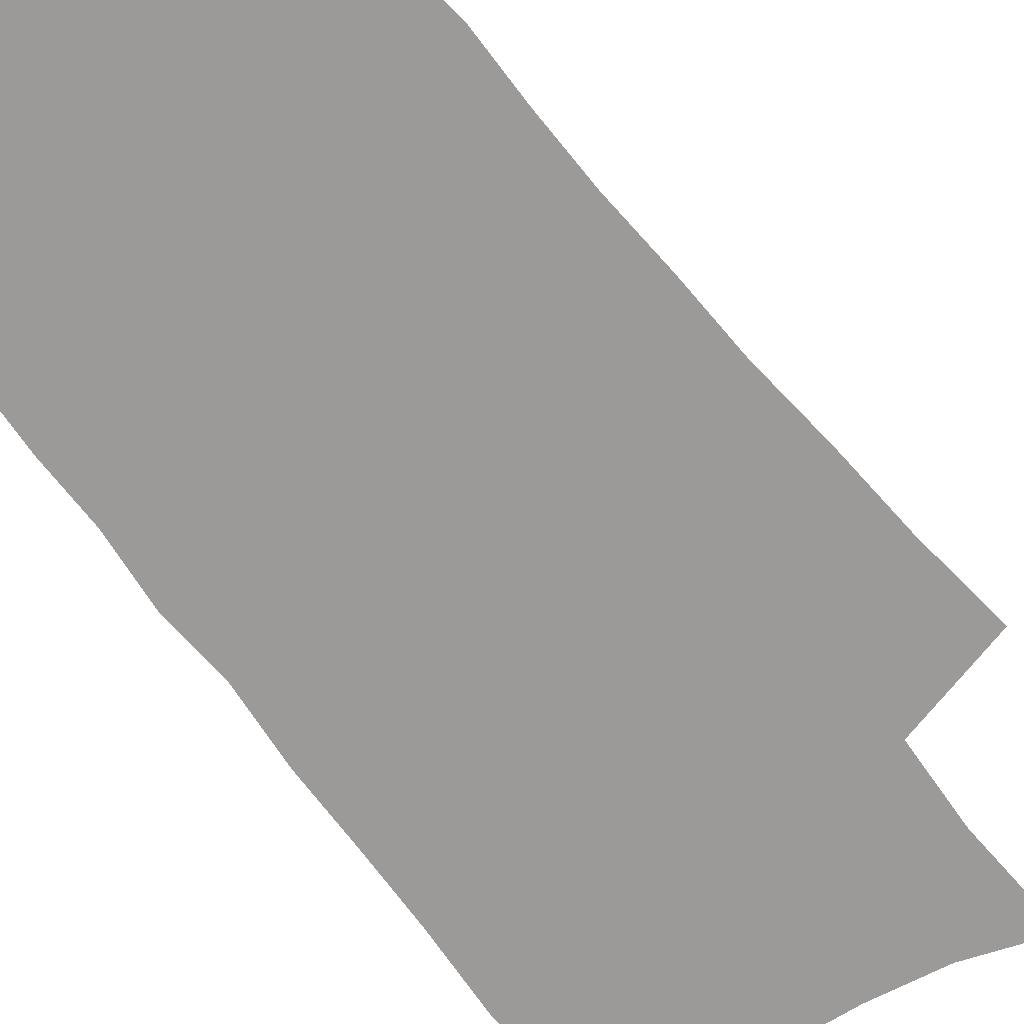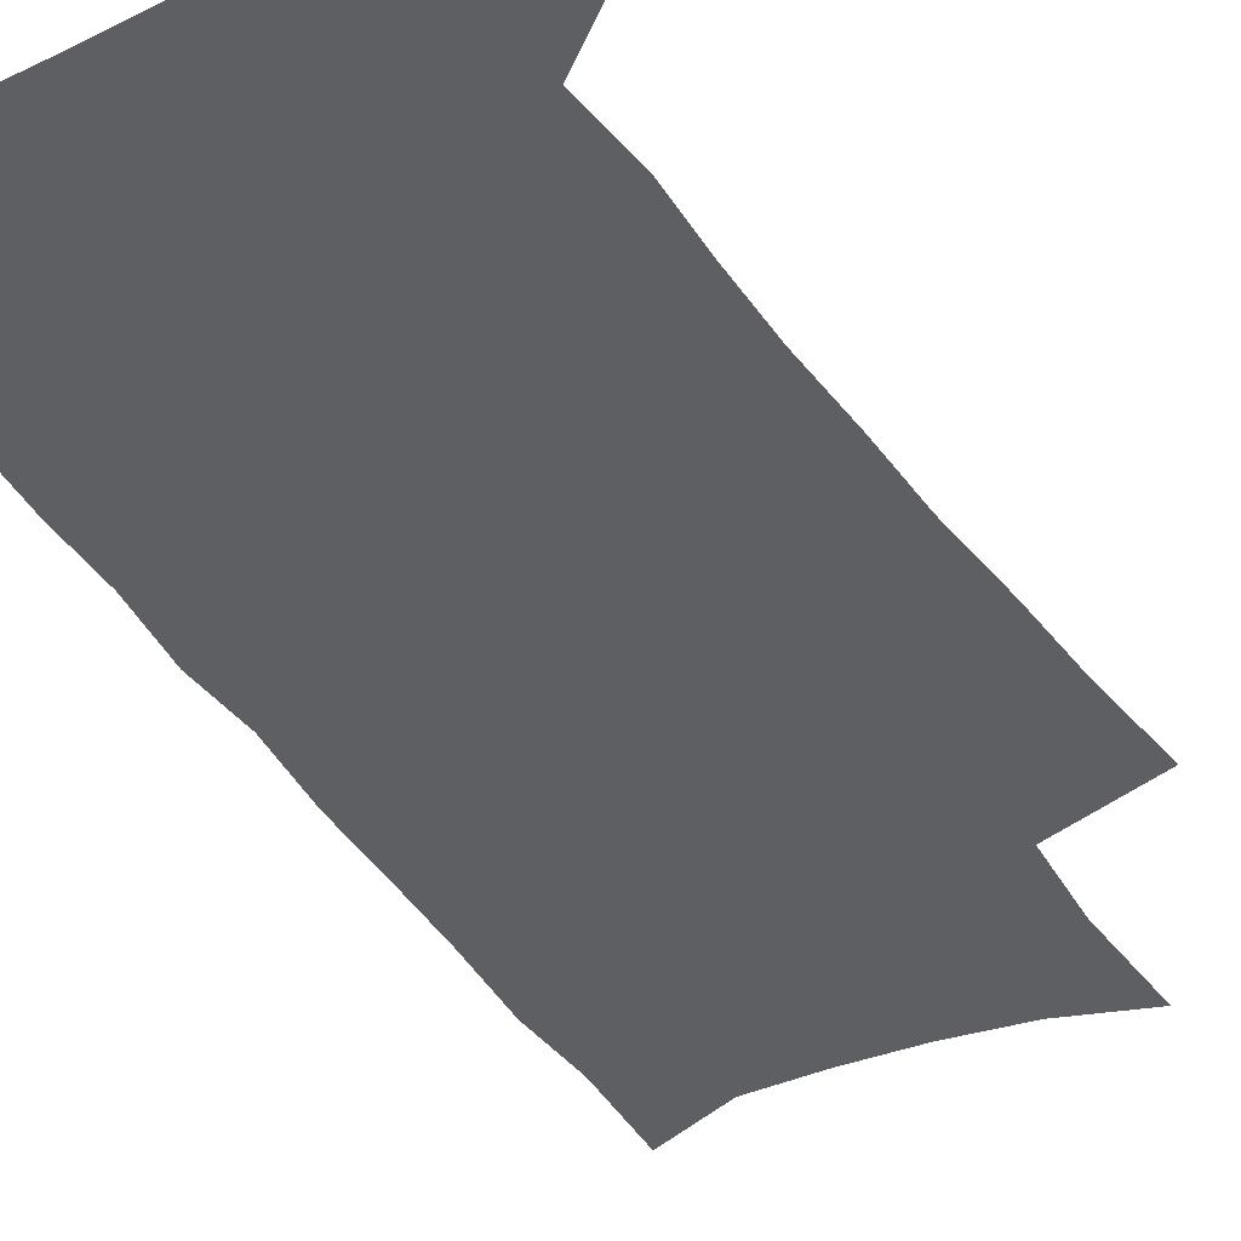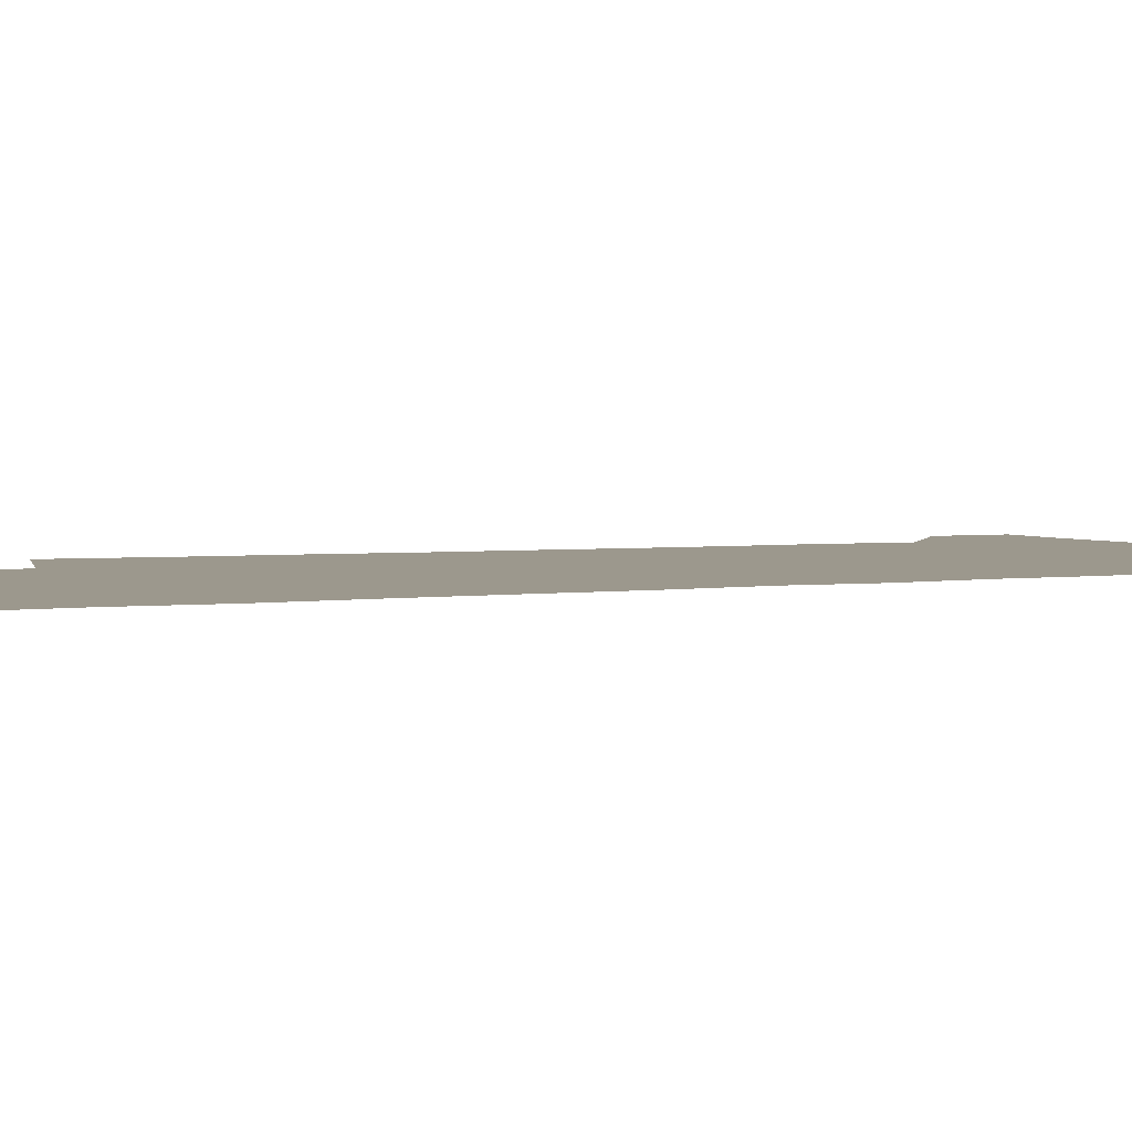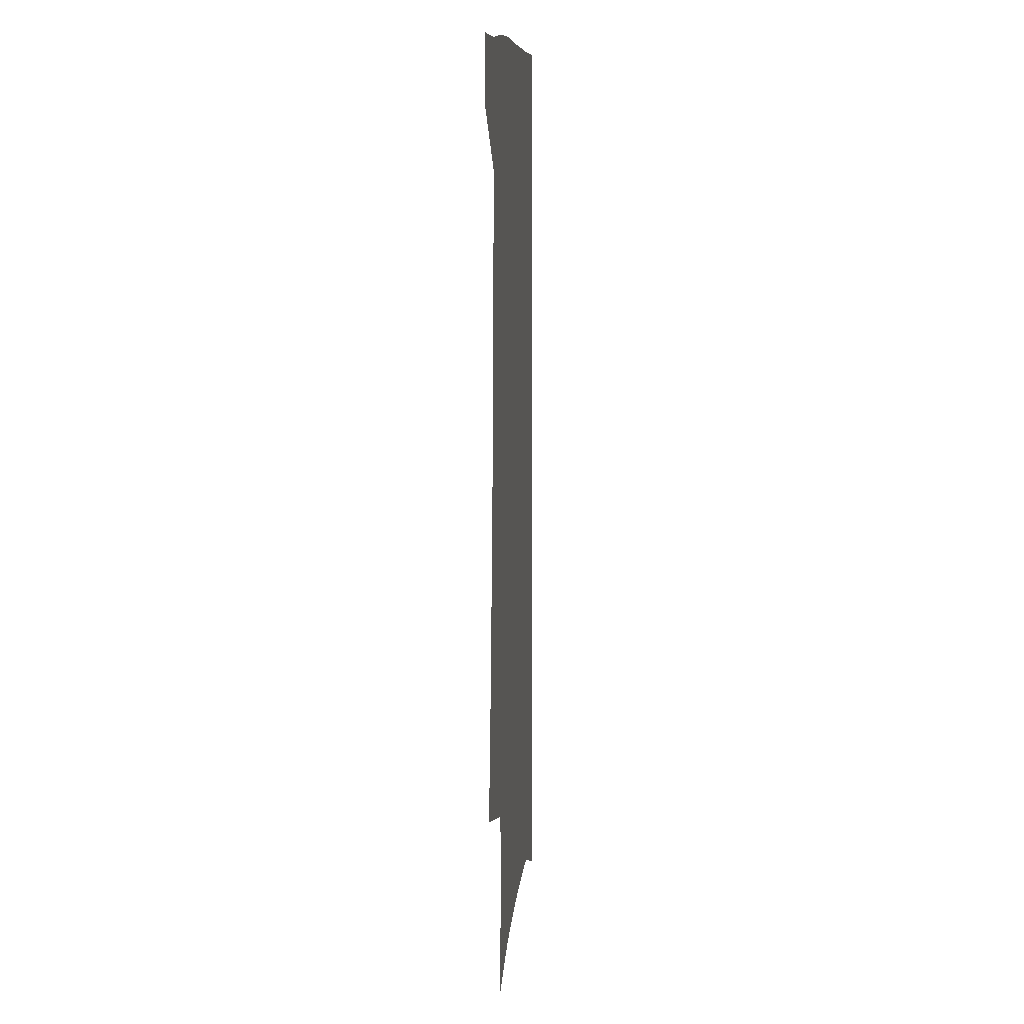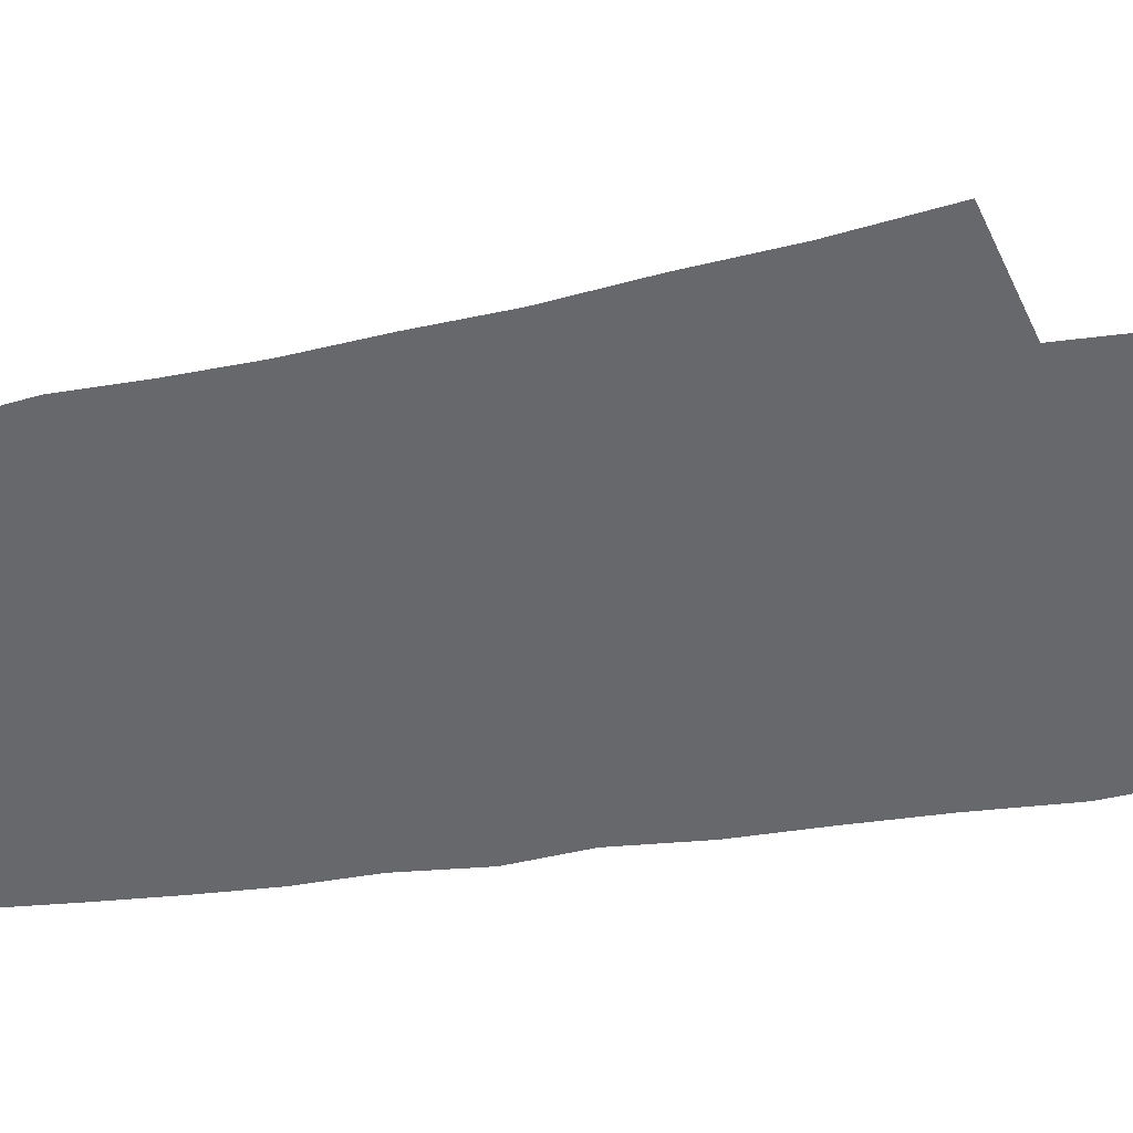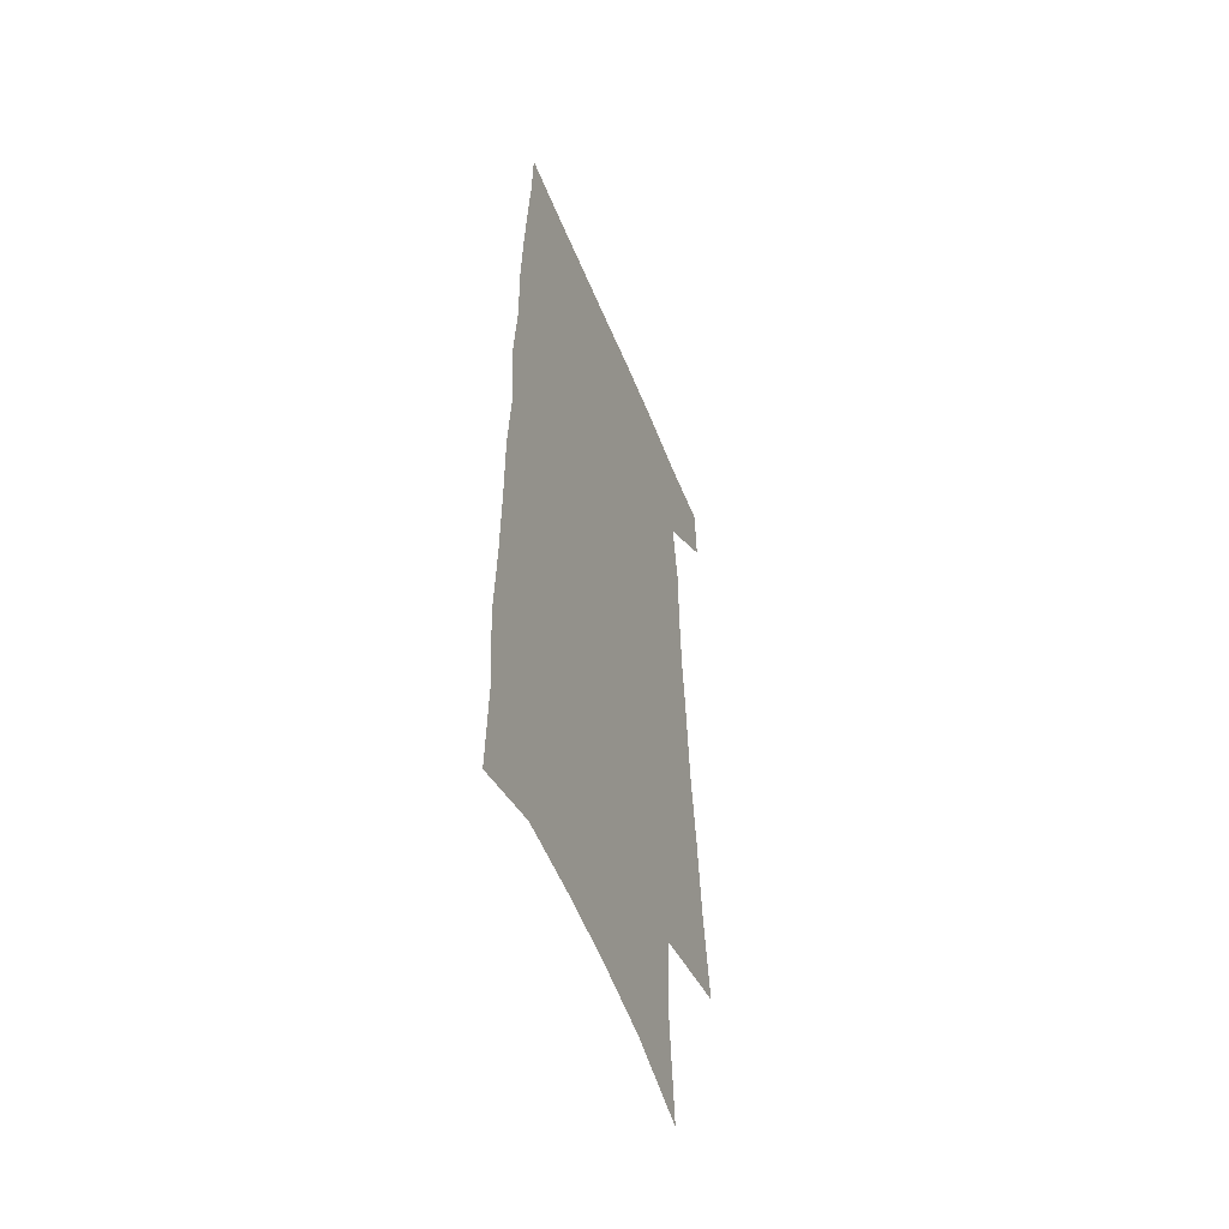
<metadata>
{"format":"obj","ext":"obj","renderer":"f3d","projection":"perspective","resolution":1024,"background":"white","views":[{"elev":-69.4,"azim":-143.4,"up":"+Z"},{"elev":-41.3,"azim":-150.9,"up":"+Z"},{"elev":3.1,"azim":63.6,"up":"+Z"},{"elev":10.0,"azim":-84.2,"up":"+Y"},{"elev":-52.3,"azim":-80.8,"up":"+Z"},{"elev":-53.5,"azim":111.6,"up":"+Y"}]}
</metadata>
<code>
v 487.7 533.2 0
v 488.7 560.3 0
v 496.3 244.6 0
v 501.8 283.9 0
v 505.1 319.3 0
v 509.5 354.8 0
v 511.6 386.9 0
v 514.5 418.7 0
v 515.7 448.5 0
v 516 476.9 0
v 520.2 506.4 0
v 518.3 533.6 0
v 518.3 560.4 0
v 537.5 151.8 0
v 541.1 197.4 0
v 540 232.4 0
v 544 271 0
v 545.7 304.9 0
v 545 335.3 0
v 547 367.7 0
v 547.9 397.4 0
v 547.8 425.8 0
v 548.2 453.8 0
v 549.2 481.5 0
v 549.3 507.8 0
v 549.4 533.8 0
v 545.6 563 0
v 569.4 162.6 0
v 573.4 211.3 0
v 574.2 246.7 0
v 574.9 280.2 0
v 574.5 310.7 0
v 575.3 342.8 0
v 576.4 373.9 0
v 575.6 400.8 0
v 575.7 428.8 0
v 576.6 456.9 0
v 576.5 483.1 0
v 576.6 508.8 0
v 576.6 533.9 0
v 573.3 563.6 0
v 599.5 167.5 0
v 601.2 213.2 0
v 602 251.1 0
v 602.2 283.4 0
v 602.2 314.7 0
v 602 344.2 0
v 602.3 374.4 0
v 602.6 404 0
v 602.4 430.9 0
v 602.6 458.3 0
v 602.5 484 0
v 602.8 509.7 0
v 602.2 535.3 0
v 601.3 562.6 0
v 628.8 169.6 0
v 628.8 214.7 0
v 629 249.4 0
v 629.6 280.5 0
v 628.8 315.3 0
v 628.6 345.9 0
v 628.4 375.6 0
v 628.4 403.8 0
v 628.5 430.8 0
v 628.2 458.1 0
v 628.1 484.3 0
v 628 509.9 0
v 628.1 535 0
v 628.3 562.2 0
v 658 170 0
v 657 210.1 0
v 657.2 244.2 0
v 657.6 276.7 0
v 656.8 310.1 0
v 656.3 341.7 0
v 655.7 372.2 0
v 655.6 401 0
v 655.1 429.4 0
v 654.8 456.6 0
v 655 483.1 0
v 654.6 509.4 0
v 654.5 535.4 0
v 655 561.6 0
v 690.5 157.9 0
v 689.1 198 0
v 691.6 230.3 0
v 689.9 266.2 0
v 689.4 299.7 0
v 689.4 331.5 0
v 687 364.7 0
v 689.5 393 0
v 686.9 423.8 0
v 687.5 451.9 0
v 686.3 480.1 0
v 684.5 507.9 0
v 682.4 535.3 0
v 681.6 561.8 0
v 691 601 0
f 11 12 1
f 1 12 2
f 12 13 2
f 16 17 3
f 3 17 4
f 17 18 4
f 4 18 5
f 18 19 5
f 5 19 6
f 19 20 6
f 6 20 7
f 20 21 7
f 7 21 8
f 21 22 8
f 8 22 9
f 22 23 9
f 9 23 10
f 23 24 10
f 10 24 11
f 24 25 11
f 11 25 12
f 25 26 12
f 12 26 13
f 26 27 13
f 14 28 15
f 28 29 15
f 15 29 16
f 29 30 16
f 16 30 17
f 30 31 17
f 17 31 18
f 31 32 18
f 18 32 19
f 32 33 19
f 19 33 20
f 33 34 20
f 20 34 21
f 34 35 21
f 21 35 22
f 35 36 22
f 22 36 23
f 36 37 23
f 23 37 24
f 37 38 24
f 24 38 25
f 38 39 25
f 25 39 26
f 39 40 26
f 26 40 27
f 40 41 27
f 28 42 29
f 42 43 29
f 29 43 30
f 43 44 30
f 30 44 31
f 44 45 31
f 31 45 32
f 45 46 32
f 32 46 33
f 46 47 33
f 33 47 34
f 47 48 34
f 34 48 35
f 48 49 35
f 35 49 36
f 49 50 36
f 36 50 37
f 50 51 37
f 37 51 38
f 51 52 38
f 38 52 39
f 52 53 39
f 39 53 40
f 53 54 40
f 40 54 41
f 54 55 41
f 42 56 43
f 56 57 43
f 43 57 44
f 57 58 44
f 44 58 45
f 58 59 45
f 45 59 46
f 59 60 46
f 46 60 47
f 60 61 47
f 47 61 48
f 61 62 48
f 48 62 49
f 62 63 49
f 49 63 50
f 63 64 50
f 50 64 51
f 64 65 51
f 51 65 52
f 65 66 52
f 52 66 53
f 66 67 53
f 53 67 54
f 67 68 54
f 54 68 55
f 68 69 55
f 56 70 57
f 70 71 57
f 57 71 58
f 71 72 58
f 58 72 59
f 72 73 59
f 59 73 60
f 73 74 60
f 60 74 61
f 74 75 61
f 61 75 62
f 75 76 62
f 62 76 63
f 76 77 63
f 63 77 64
f 77 78 64
f 64 78 65
f 78 79 65
f 65 79 66
f 79 80 66
f 66 80 67
f 80 81 67
f 67 81 68
f 81 82 68
f 68 82 69
f 82 83 69
f 70 84 71
f 84 85 71
f 71 85 72
f 85 86 72
f 72 86 73
f 86 87 73
f 73 87 74
f 87 88 74
f 74 88 75
f 88 89 75
f 75 89 76
f 89 90 76
f 76 90 77
f 90 91 77
f 77 91 78
f 91 92 78
f 78 92 79
f 92 93 79
f 79 93 80
f 93 94 80
f 80 94 81
f 94 95 81
f 81 95 82
f 95 96 82
f 82 96 83
f 96 97 83

</code>
